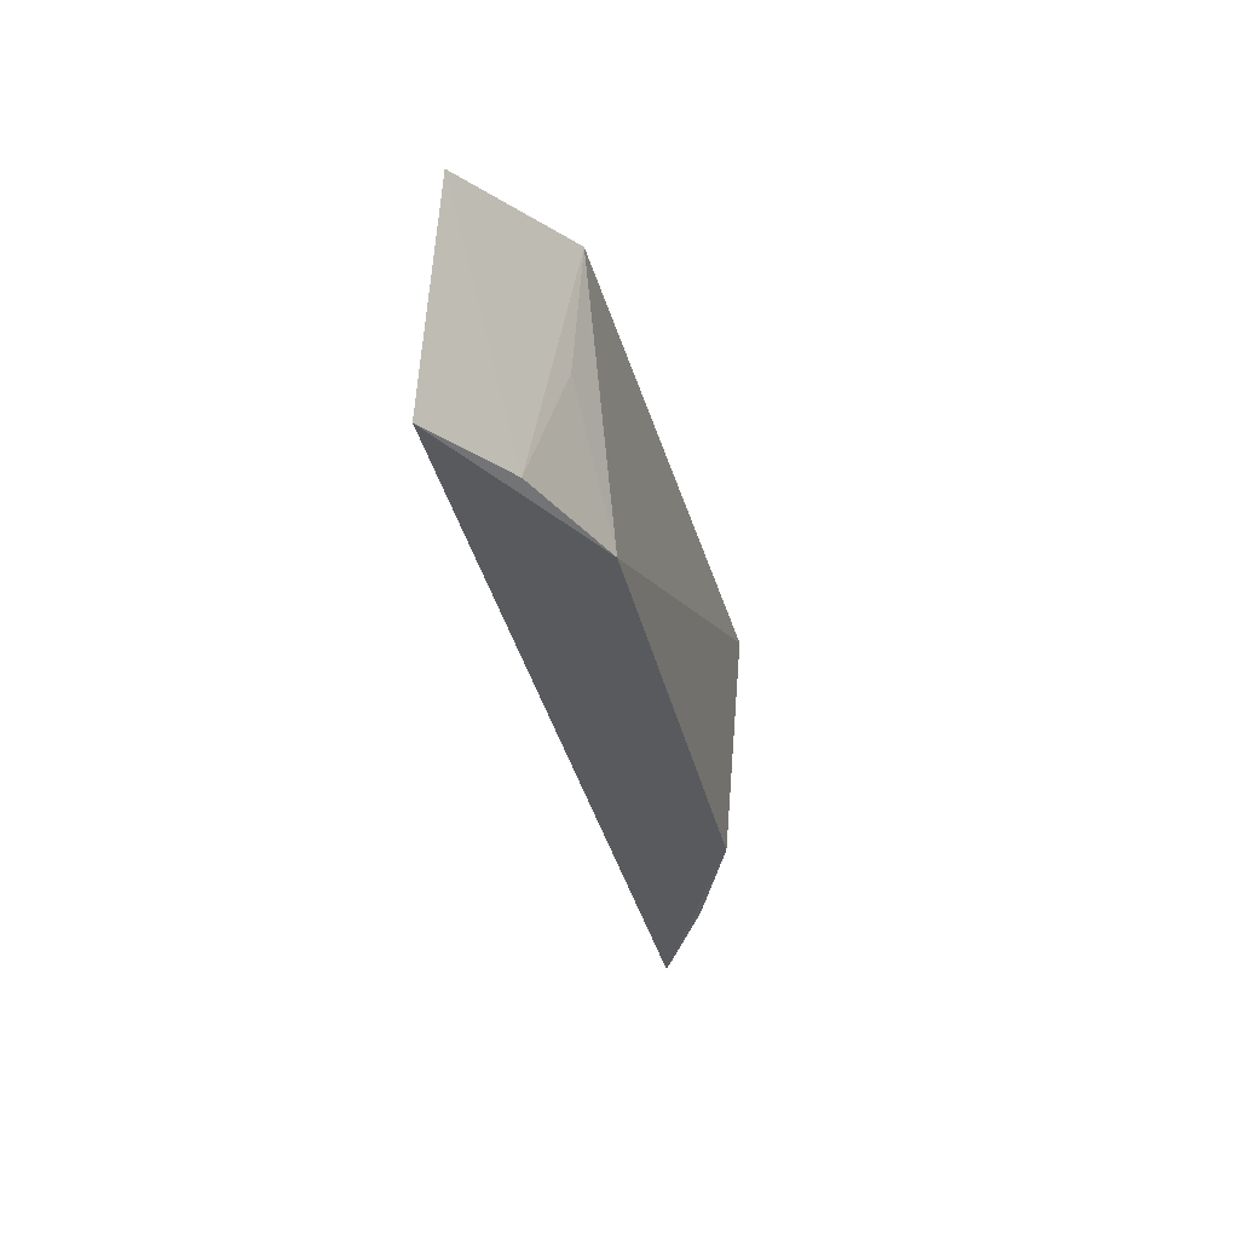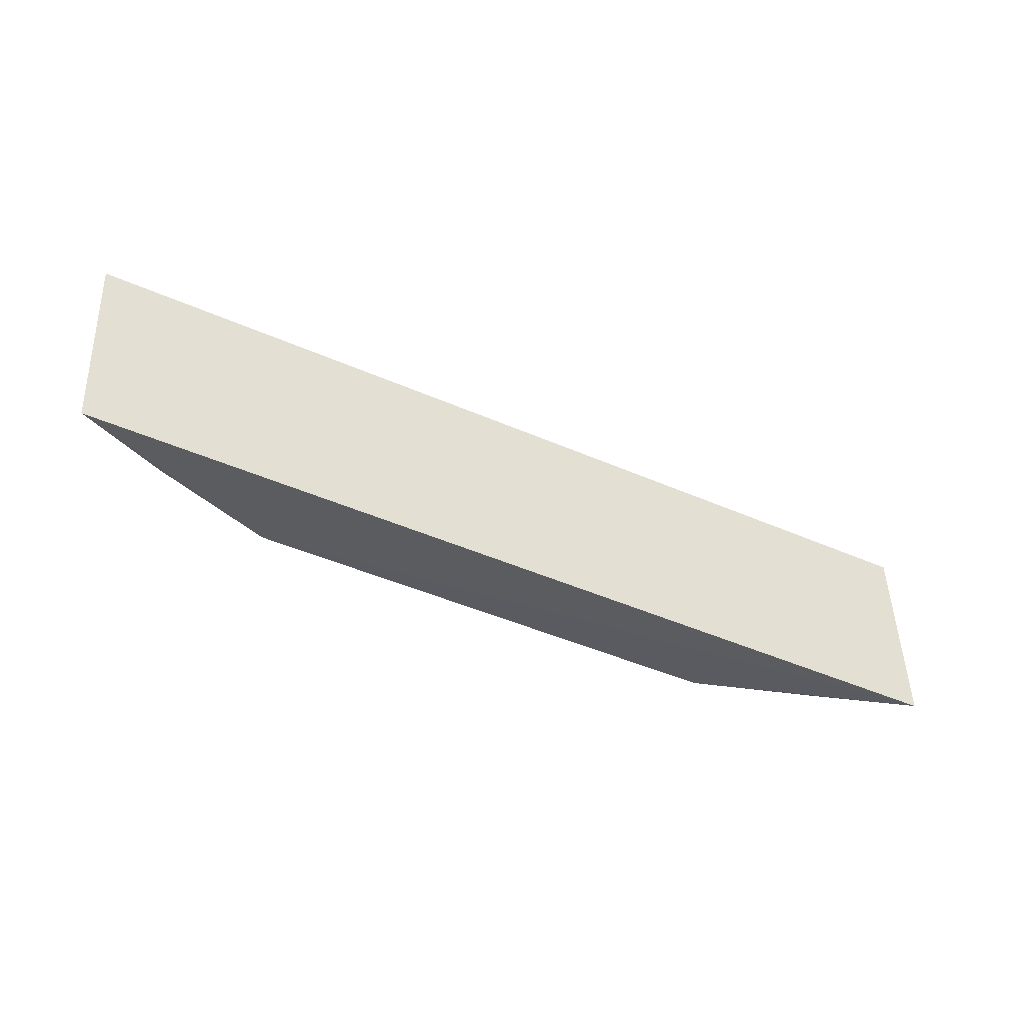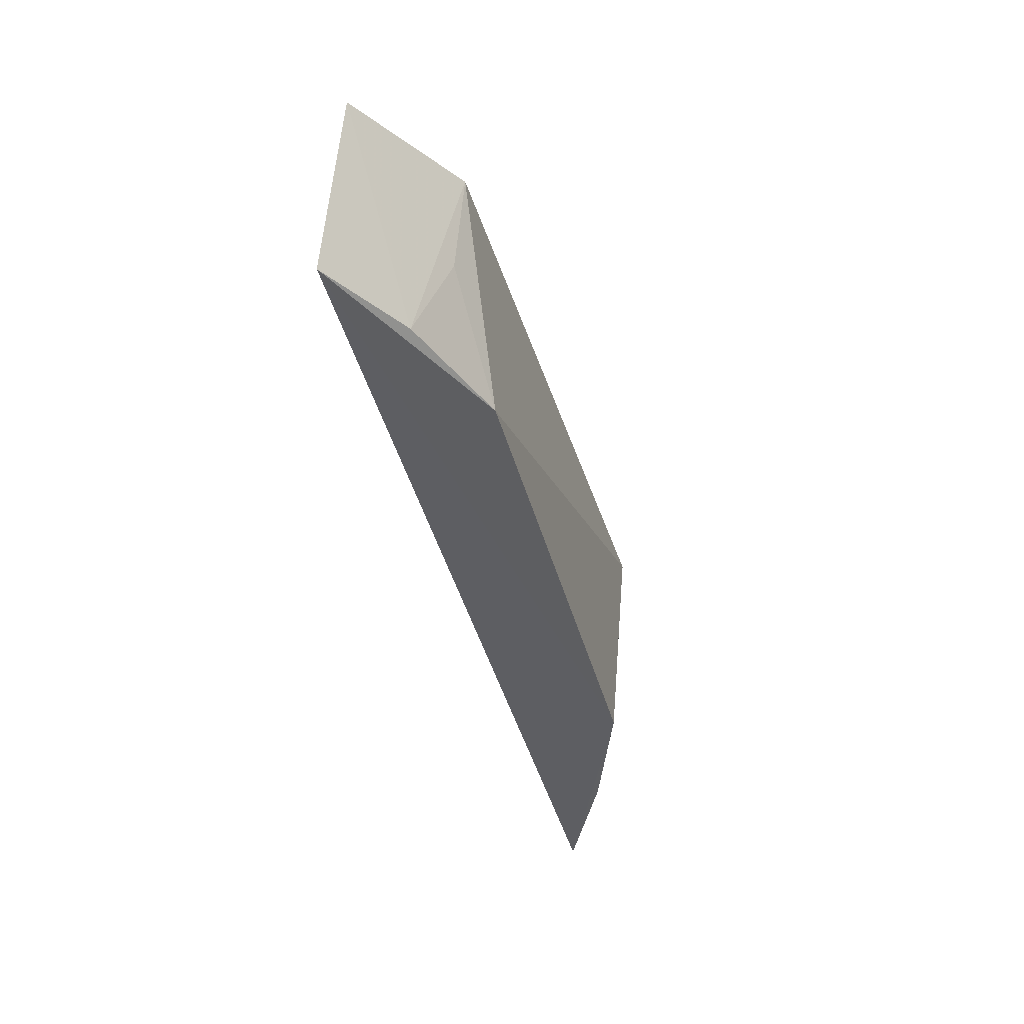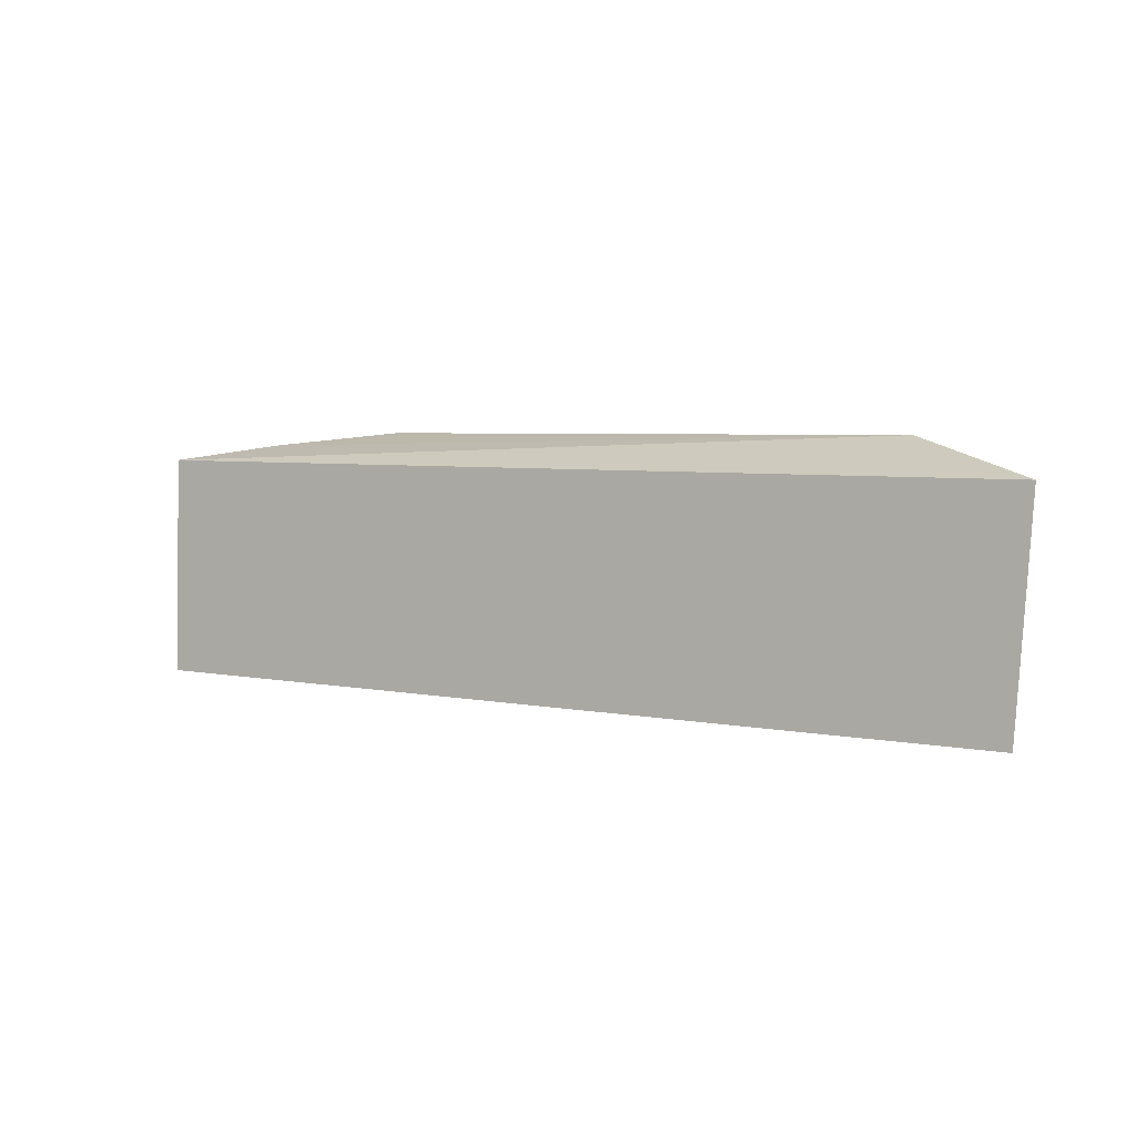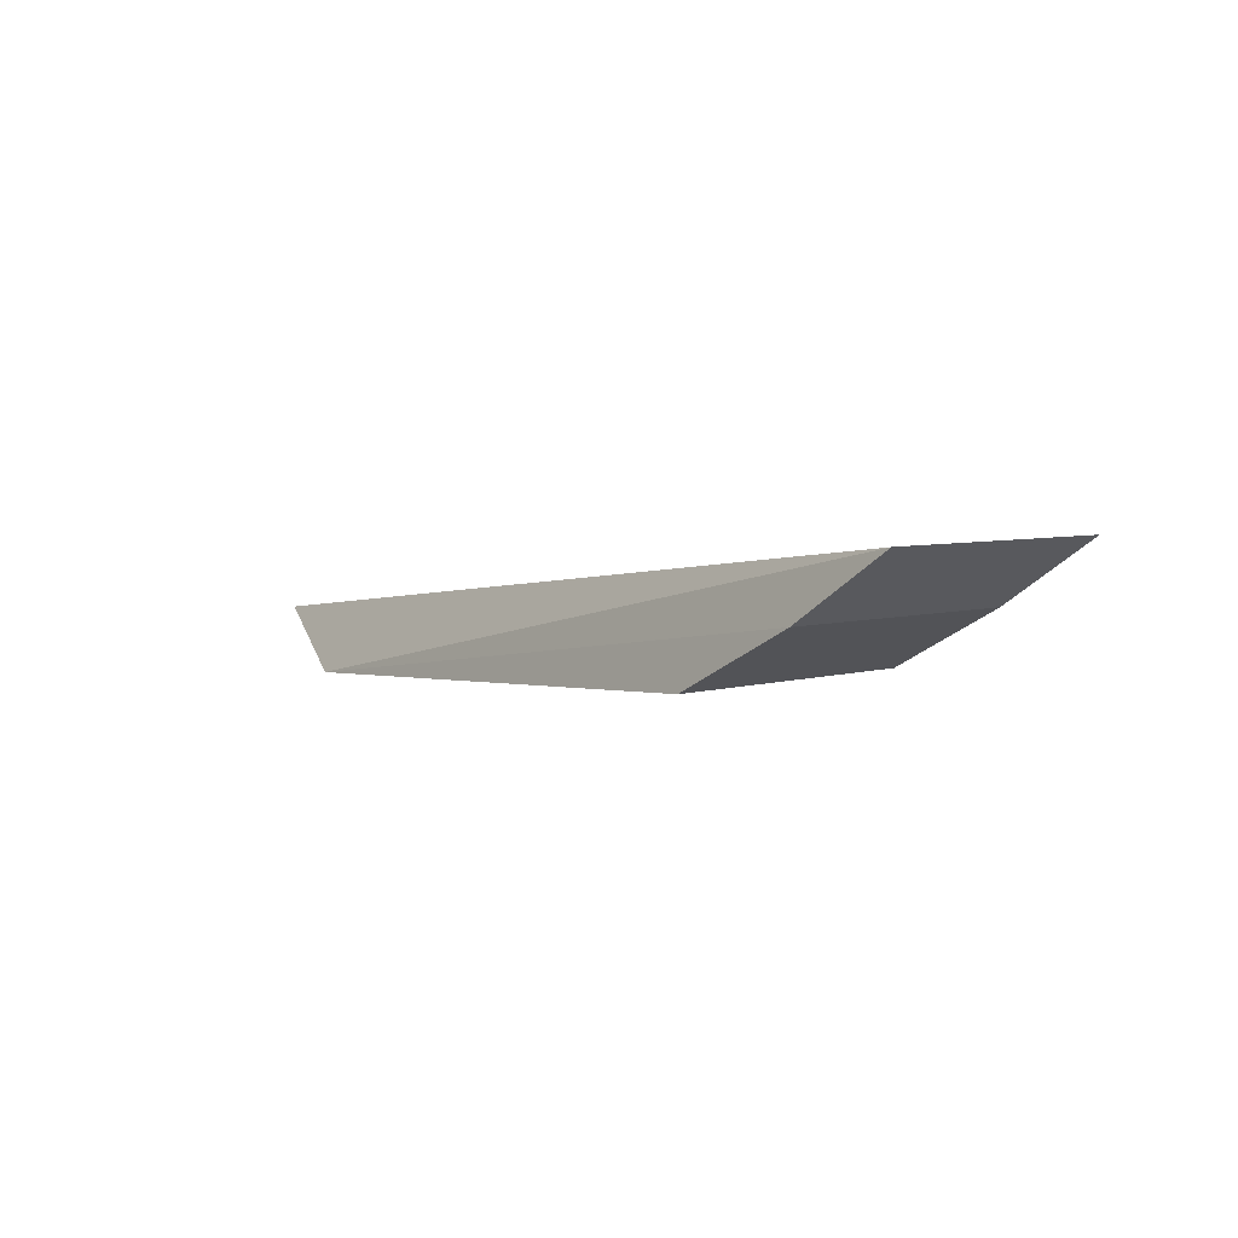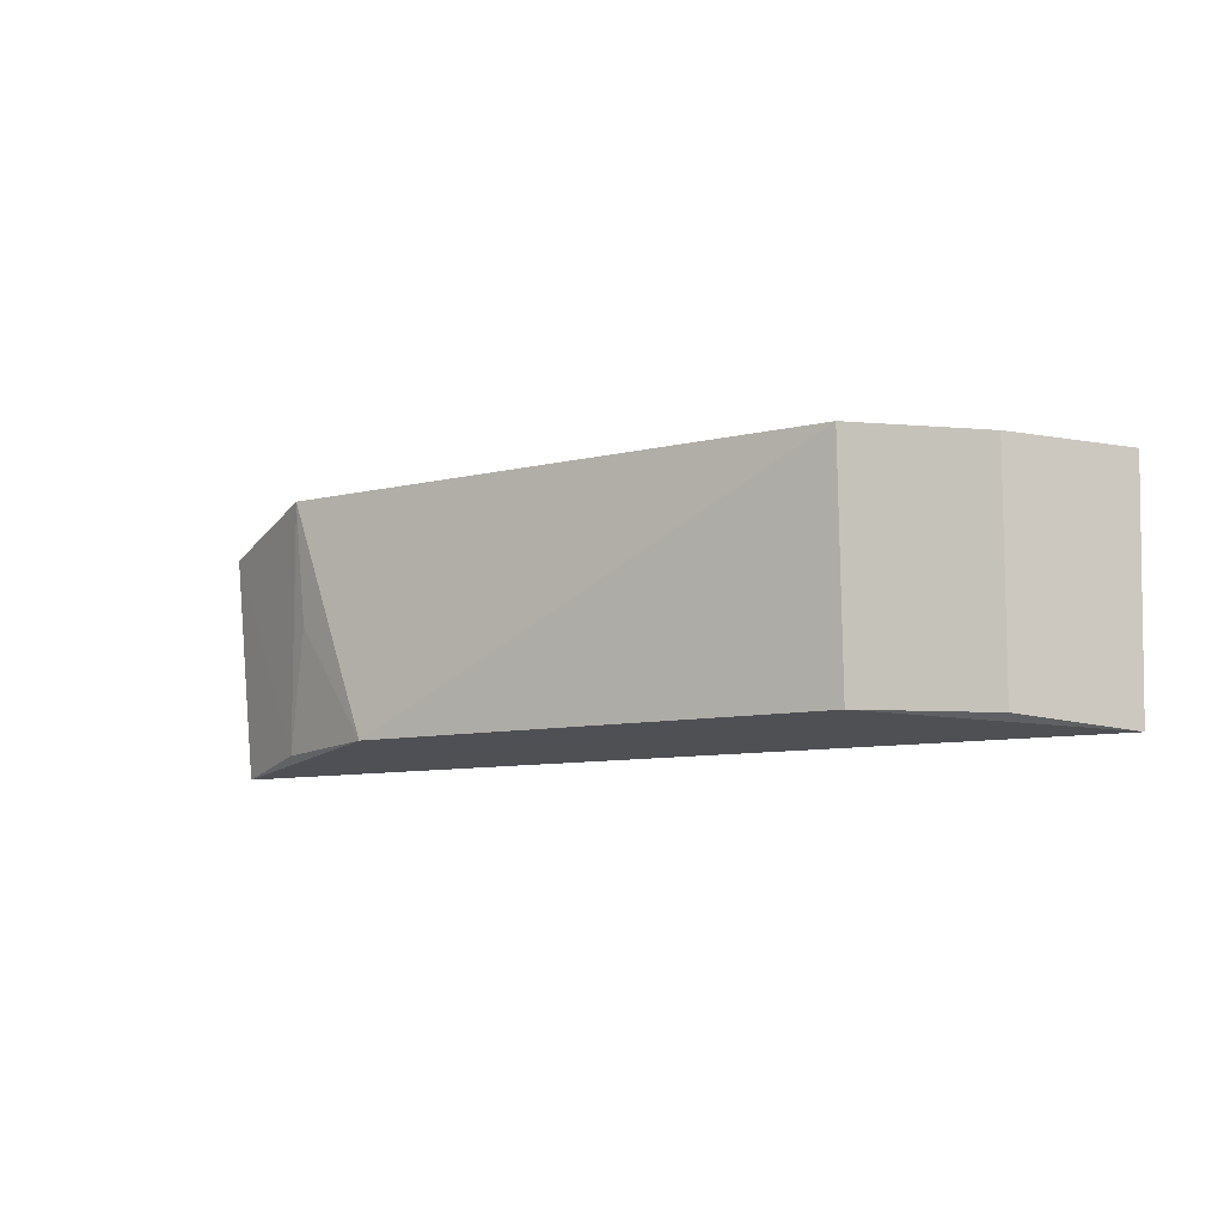
<metadata>
{"format":"obj","ext":"obj","renderer":"f3d","projection":"perspective","resolution":1024,"background":"white","views":[{"elev":-33.0,"azim":-76.5,"up":"+Z"},{"elev":-45.4,"azim":155.0,"up":"+Z"},{"elev":-43.2,"azim":-73.4,"up":"+Z"},{"elev":4.6,"azim":-145.7,"up":"+Z"},{"elev":-0.6,"azim":55.0,"up":"+Y"},{"elev":-8.5,"azim":34.1,"up":"+Z"}]}
</metadata>
<code>
v 0.03821 -0.1176 0.0858
v 0.06557 -0.101 0.05176
v 0.06686 -0.1031 0.08186
v -0.06043 -0.107 0.08148
v -0.02957 -0.1169 0.0544
v -0.0416 -0.1162 0.08614
v 0.05437 -0.1106 0.08399
v 0.03739 -0.1151 0.05457
v -0.05915 -0.1049 0.05138
v 0.05343 -0.1084 0.05389
v -0.0459 -0.1115 0.05361
v -0.04105 -0.1149 0.0698
f 3 2 4
f 6 3 4
f 6 5 1
f 7 6 1
f 7 3 6
f 8 1 5
f 9 4 2
f 9 8 5
f 9 2 8
f 10 2 3
f 10 3 7
f 10 8 2
f 10 7 1
f 10 1 8
f 11 6 4
f 11 4 9
f 11 9 5
f 12 11 5
f 12 5 6
f 12 6 11

</code>
